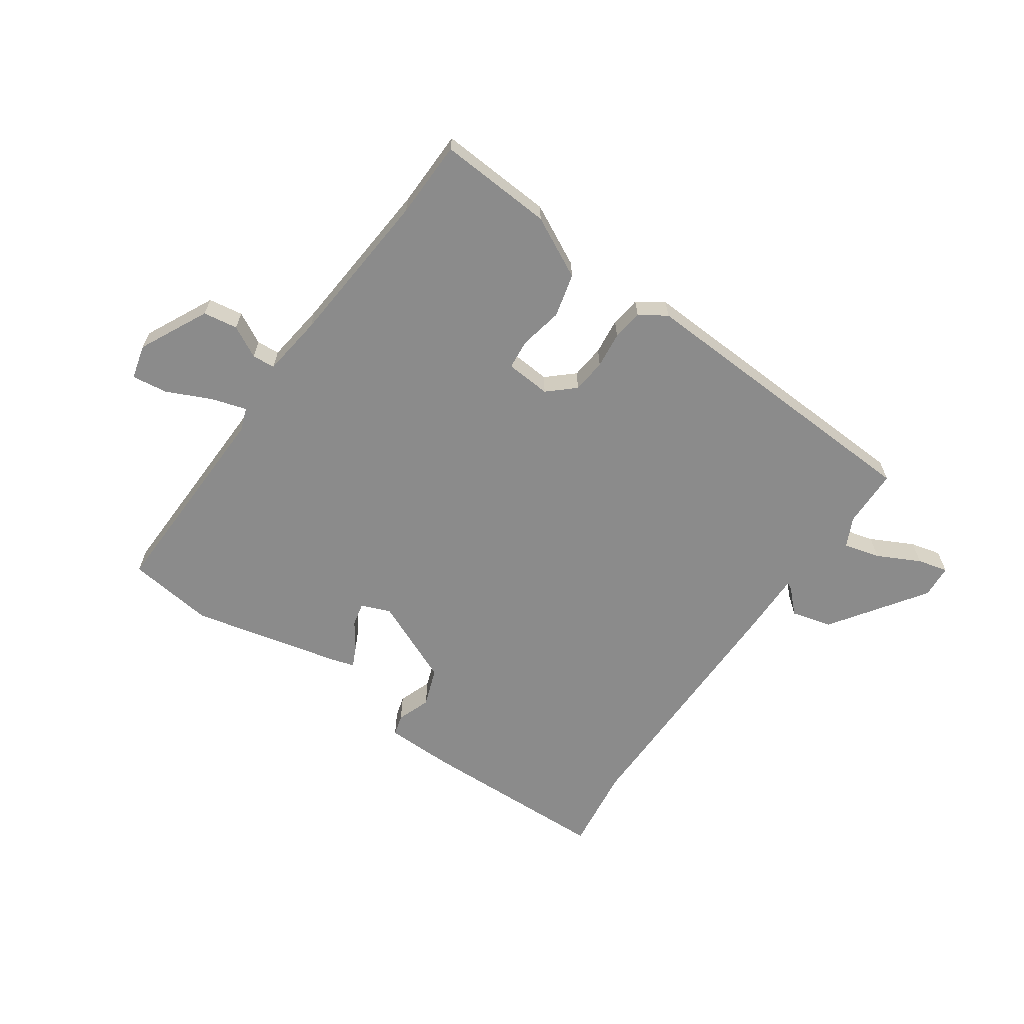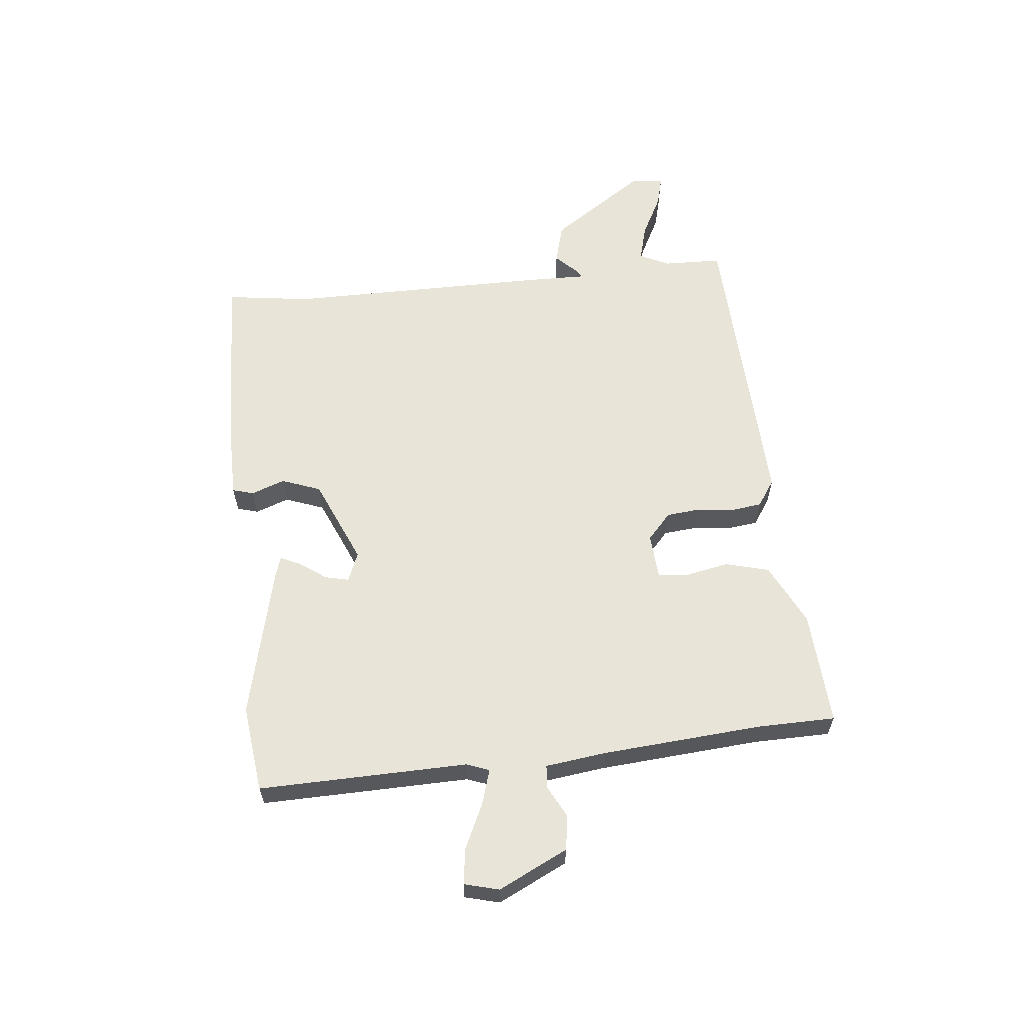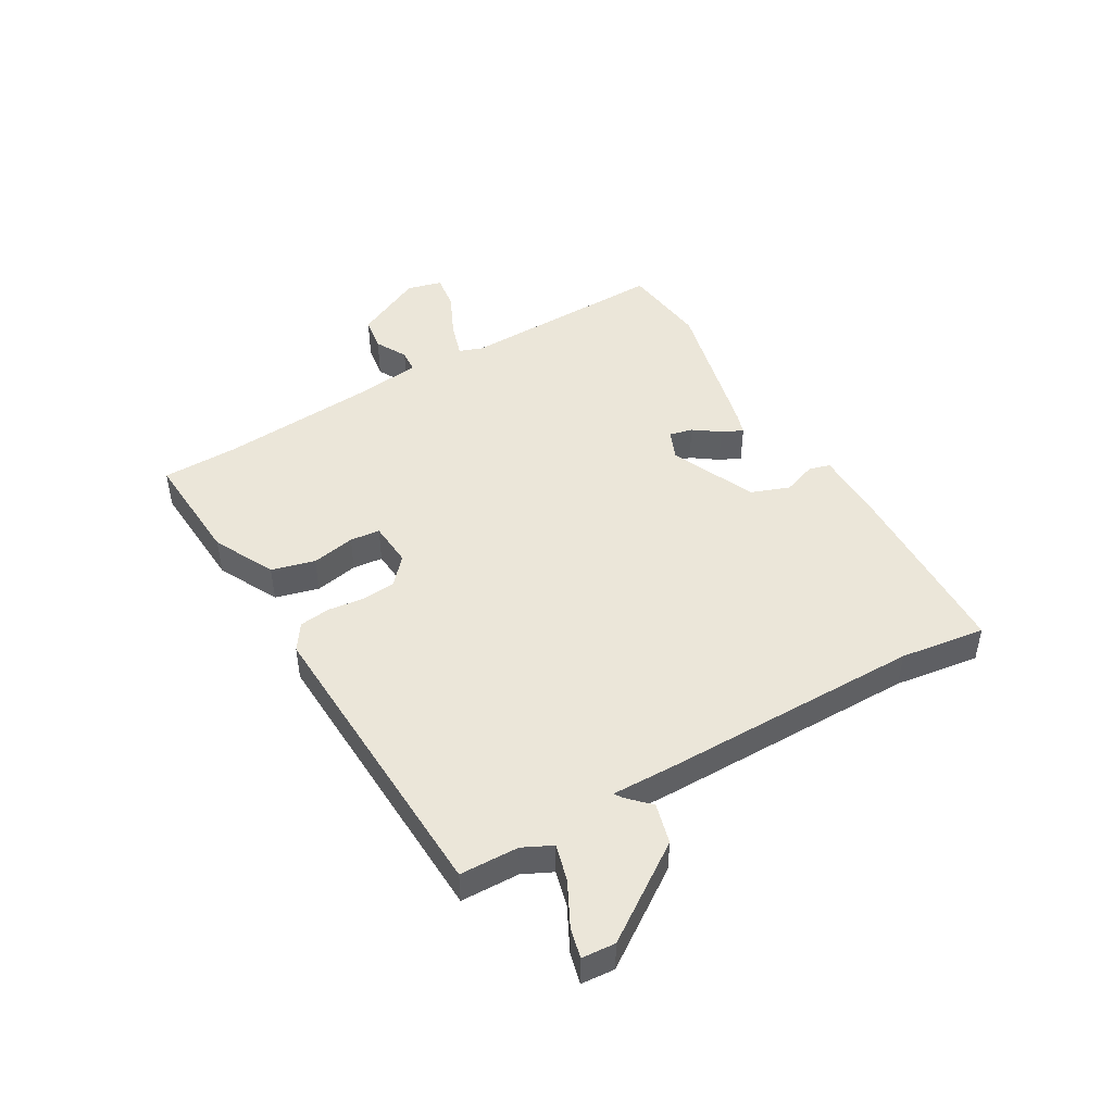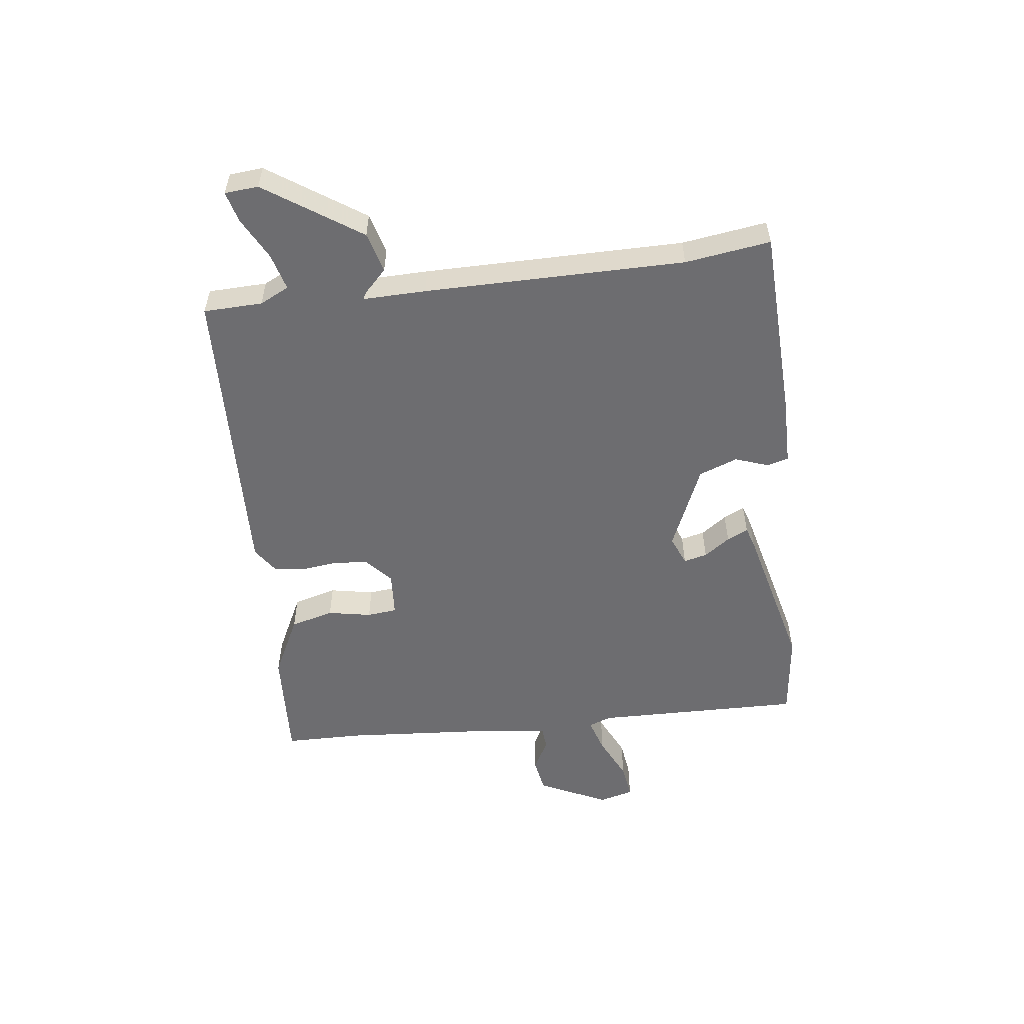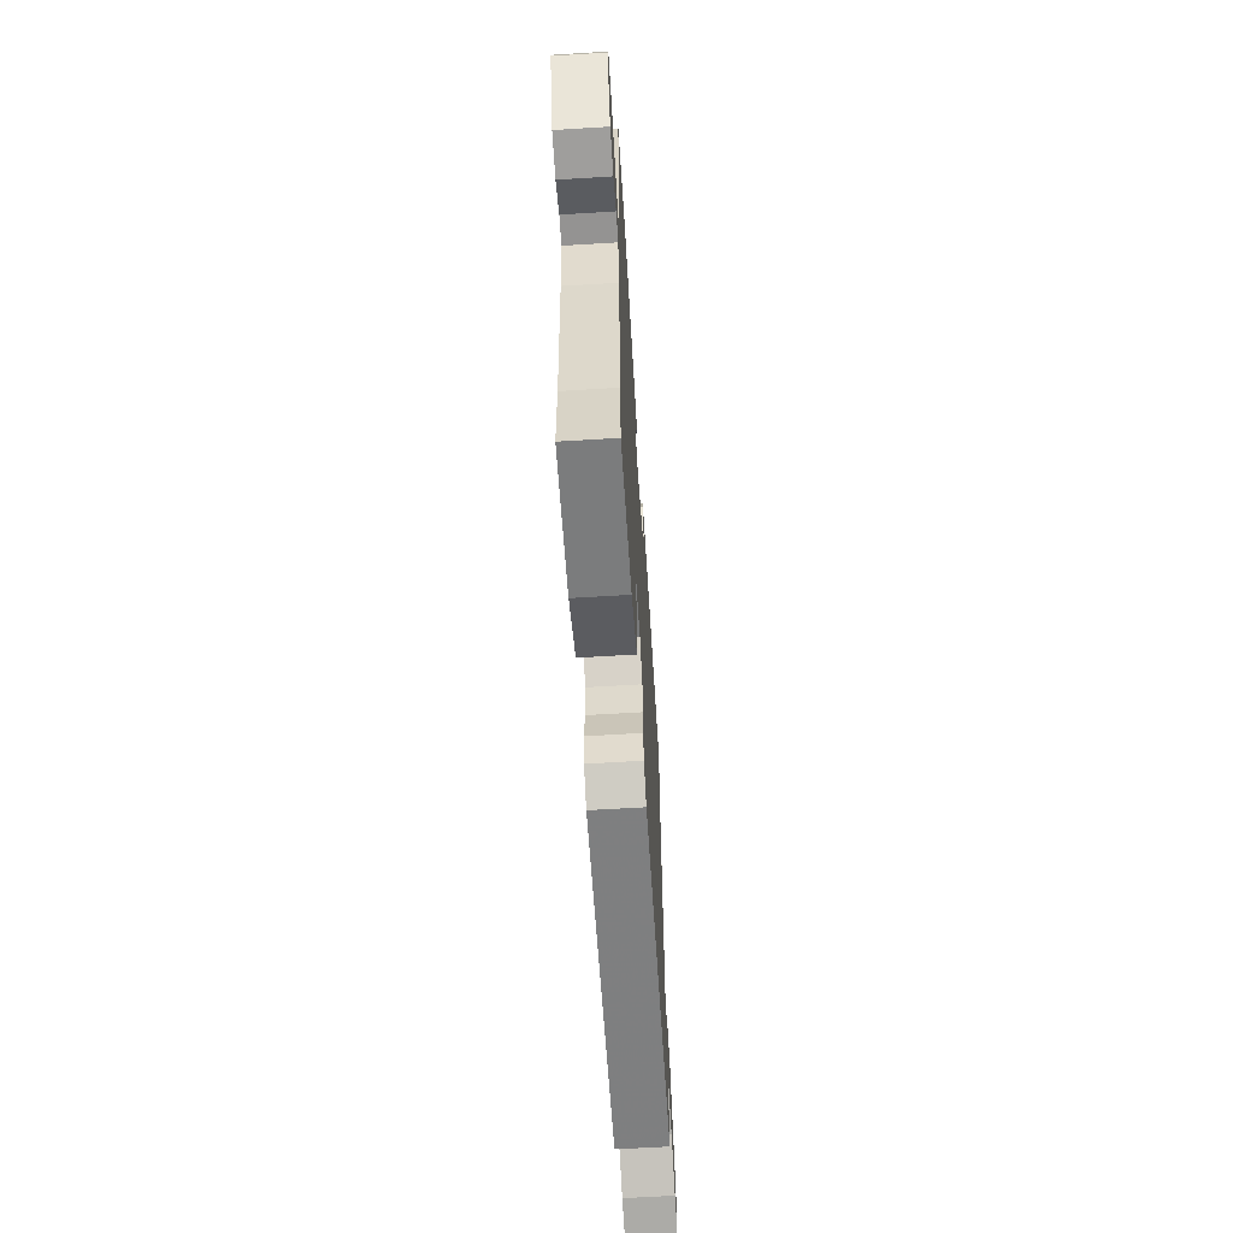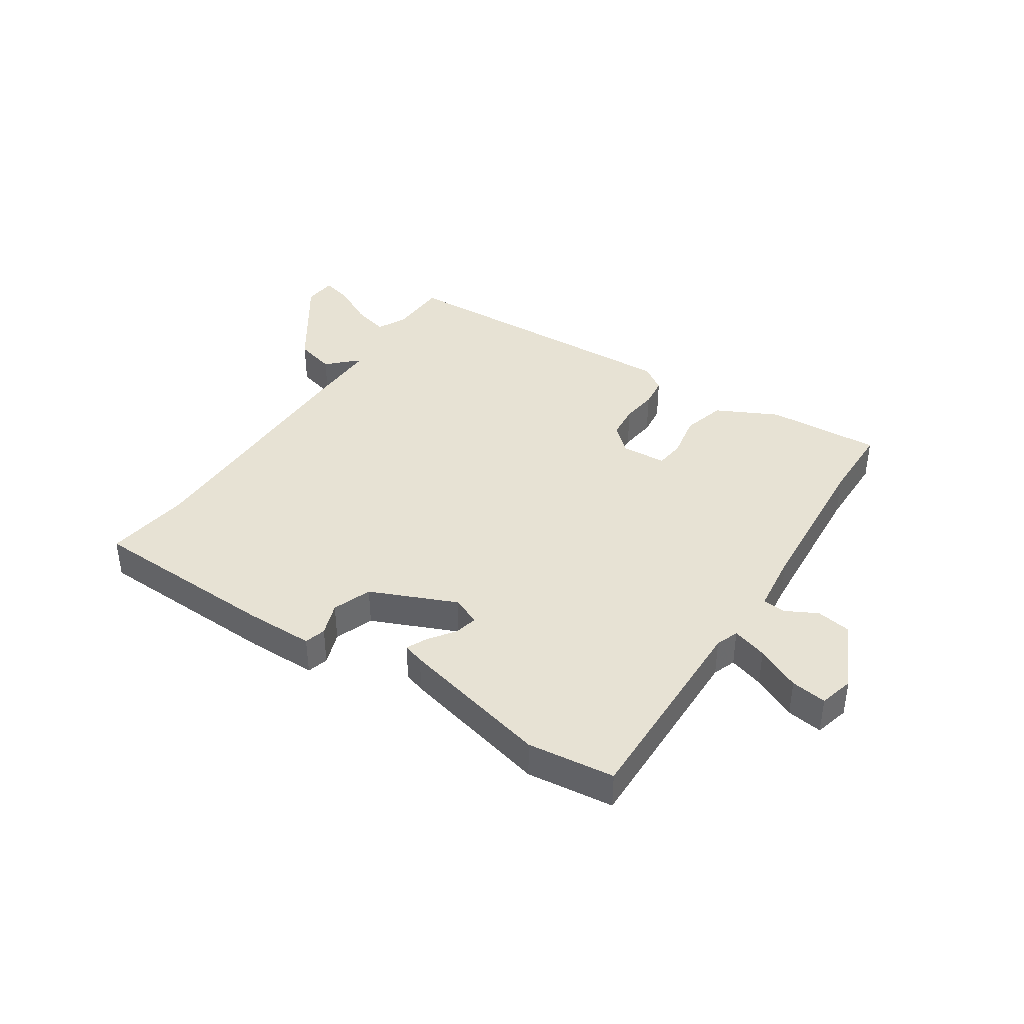
<metadata>
{"format":"obj","ext":"obj","renderer":"f3d","projection":"perspective","resolution":1024,"background":"white","views":[{"elev":-63.9,"azim":145.3,"up":"+Y"},{"elev":60.6,"azim":84.5,"up":"+Y"},{"elev":46.8,"azim":-119.8,"up":"+Y"},{"elev":-54.1,"azim":-82.3,"up":"+Y"},{"elev":-62.4,"azim":93.6,"up":"+Z"},{"elev":39.9,"azim":33.9,"up":"+Y"}]}
</metadata>
<code>
v 0.386 0.07 0.515
v 0.534 0.07 0.496
v 0.524 0.07 0.141
v 0.538 0.07 0.102
v 0.598 0.07 0.12
v 0.674 0.07 0.155
v 0.735 0.07 0.163
v 0.75 0.07 0.104
v 0.692 0.07 -0.013
v 0.633 0.07 -0.022
v 0.579 0.07 0.007
v 0.54 0.07 0.004
v 0.526 0.07 -0.1
v 0.503 0.07 -0.371
v 0.5 0.07 -0.503
v 0.305 0.07 -0.49
v 0.201 0.07 -0.437
v 0.182 0.07 -0.363
v 0.197 0.07 -0.289
v 0.192 0.07 -0.238
v 0.115 0.07 -0.232
v 0.07 0.07 -0.272
v 0.064 0.07 -0.33
v 0.071 0.07 -0.392
v 0.064 0.07 -0.444
v 0.019 0.07 -0.474
v -0.5 0.07 -0.449
v -0.502 0.07 -0.349
v -0.526 0.07 -0.299
v -0.588 0.07 -0.315
v -0.661 0.07 -0.352
v -0.713 0.07 -0.365
v -0.717 0.07 -0.308
v -0.606 0.07 -0.148
v -0.537 0.07 -0.13
v -0.5 0.07 -0.167
v -0.487 0.07 -0.175
v -0.488 0.07 -0.067
v -0.484 0.07 0.375
v -0.503 0.07 0.52
v -0.178 0.07 0.529
v -0.06 0.07 0.527
v -0.05 0.07 0.491
v -0.071 0.07 0.434
v -0.047 0.07 0.368
v 0.098 0.07 0.304
v 0.148 0.07 0.324
v 0.139 0.07 0.364
v 0.108 0.07 0.408
v 0.091 0.07 0.444
v 0.127 0.07 0.455
v 0.386 0 0.515
v 0.534 0 0.496
v 0.524 0 0.141
v 0.538 0 0.102
v 0.598 0 0.12
v 0.674 0 0.155
v 0.735 0 0.163
v 0.75 0 0.104
v 0.692 0 -0.013
v 0.633 0 -0.022
v 0.579 0 0.007
v 0.54 0 0.004
v 0.526 0 -0.1
v 0.503 0 -0.371
v 0.5 0 -0.503
v 0.305 0 -0.49
v 0.201 0 -0.437
v 0.182 0 -0.363
v 0.197 0 -0.289
v 0.192 0 -0.238
v 0.115 0 -0.232
v 0.07 0 -0.272
v 0.064 0 -0.33
v 0.071 0 -0.392
v 0.064 0 -0.444
v 0.019 0 -0.474
v -0.5 0 -0.449
v -0.502 0 -0.349
v -0.526 0 -0.299
v -0.588 0 -0.315
v -0.661 0 -0.352
v -0.713 0 -0.365
v -0.717 0 -0.308
v -0.606 0 -0.148
v -0.537 0 -0.13
v -0.5 0 -0.167
v -0.487 0 -0.175
v -0.488 0 -0.067
v -0.484 0 0.375
v -0.503 0 0.52
v -0.178 0 0.529
v -0.06 0 0.527
v -0.05 0 0.491
v -0.071 0 0.434
v -0.047 0 0.368
v 0.098 0 0.304
v 0.148 0 0.324
v 0.139 0 0.364
v 0.108 0 0.408
v 0.091 0 0.444
v 0.127 0 0.455
f 1 2 3
f 51 1 3
f 50 51 3
f 49 50 3
f 48 49 3
f 47 48 3 4
f 46 47 4
f 45 46 4
f 42 43 44
f 41 42 44
f 40 41 44
f 39 40 44
f 39 44 45
f 38 39 45
f 37 38 45
f 34 35 36
f 33 34 36
f 32 33 36
f 31 32 36
f 30 31 36
f 29 30 36 37
f 37 45 4
f 29 37 4
f 28 29 4
f 26 27 28
f 25 26 28
f 24 25 28
f 23 24 28
f 17 18 19
f 16 17 19
f 15 16 19
f 14 15 19
f 13 14 19 20
f 12 13 20 21
f 9 10 11
f 8 9 11
f 7 8 11
f 6 7 11
f 5 6 11
f 5 11 12
f 4 5 12 21
f 22 23 28
f 21 22 28
f 4 21 28
f 54 53 52
f 54 52 102
f 54 102 101
f 54 101 100
f 54 100 99
f 55 54 99 98
f 55 98 97
f 55 97 96
f 95 94 93
f 95 93 92
f 95 92 91
f 95 91 90
f 96 95 90
f 96 90 89
f 96 89 88
f 87 86 85
f 87 85 84
f 87 84 83
f 87 83 82
f 87 82 81
f 88 87 81 80
f 55 96 88
f 55 88 80
f 55 80 79
f 79 78 77
f 79 77 76
f 79 76 75
f 79 75 74
f 70 69 68
f 70 68 67
f 70 67 66
f 70 66 65
f 71 70 65 64
f 72 71 64 63
f 62 61 60
f 62 60 59
f 62 59 58
f 62 58 57
f 62 57 56
f 63 62 56
f 72 63 56 55
f 79 74 73
f 79 73 72
f 79 72 55
f 1 52 53 2
f 2 53 54 3
f 3 54 55 4
f 4 55 56 5
f 5 56 57 6
f 6 57 58 7
f 7 58 59 8
f 8 59 60 9
f 9 60 61 10
f 10 61 62 11
f 11 62 63 12
f 12 63 64 13
f 13 64 65 14
f 14 65 66 15
f 15 66 67 16
f 16 67 68 17
f 17 68 69 18
f 18 69 70 19
f 19 70 71 20
f 20 71 72 21
f 21 72 73 22
f 22 73 74 23
f 23 74 75 24
f 24 75 76 25
f 25 76 77 26
f 26 77 78 27
f 27 78 79 28
f 28 79 80 29
f 29 80 81 30
f 30 81 82 31
f 31 82 83 32
f 32 83 84 33
f 33 84 85 34
f 34 85 86 35
f 35 86 87 36
f 36 87 88 37
f 37 88 89 38
f 38 89 90 39
f 39 90 91 40
f 40 91 92 41
f 41 92 93 42
f 42 93 94 43
f 43 94 95 44
f 44 95 96 45
f 45 96 97 46
f 46 97 98 47
f 47 98 99 48
f 48 99 100 49
f 49 100 101 50
f 50 101 102 51
f 51 102 52 1

</code>
